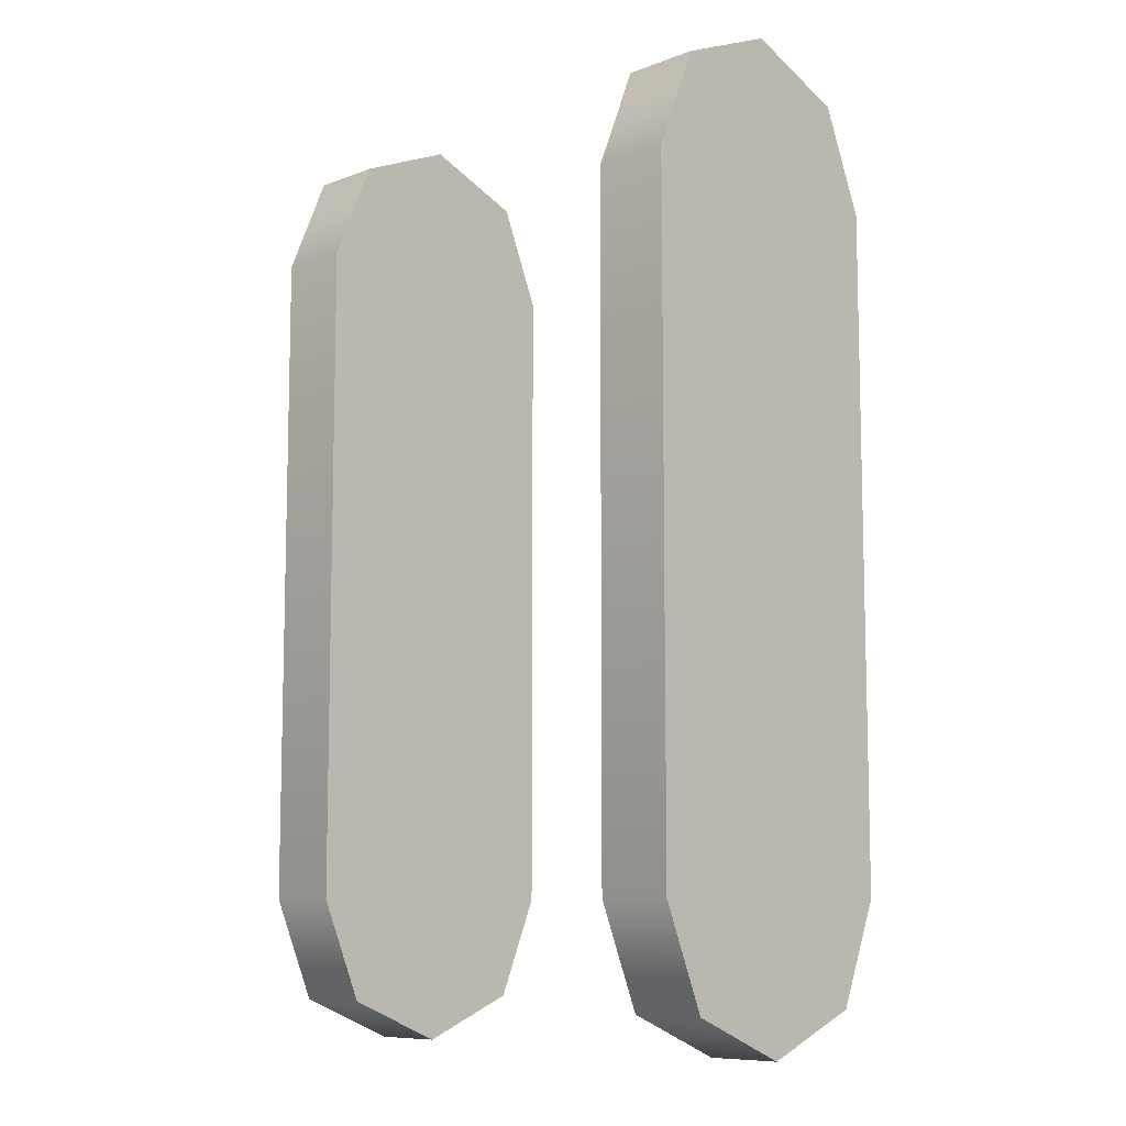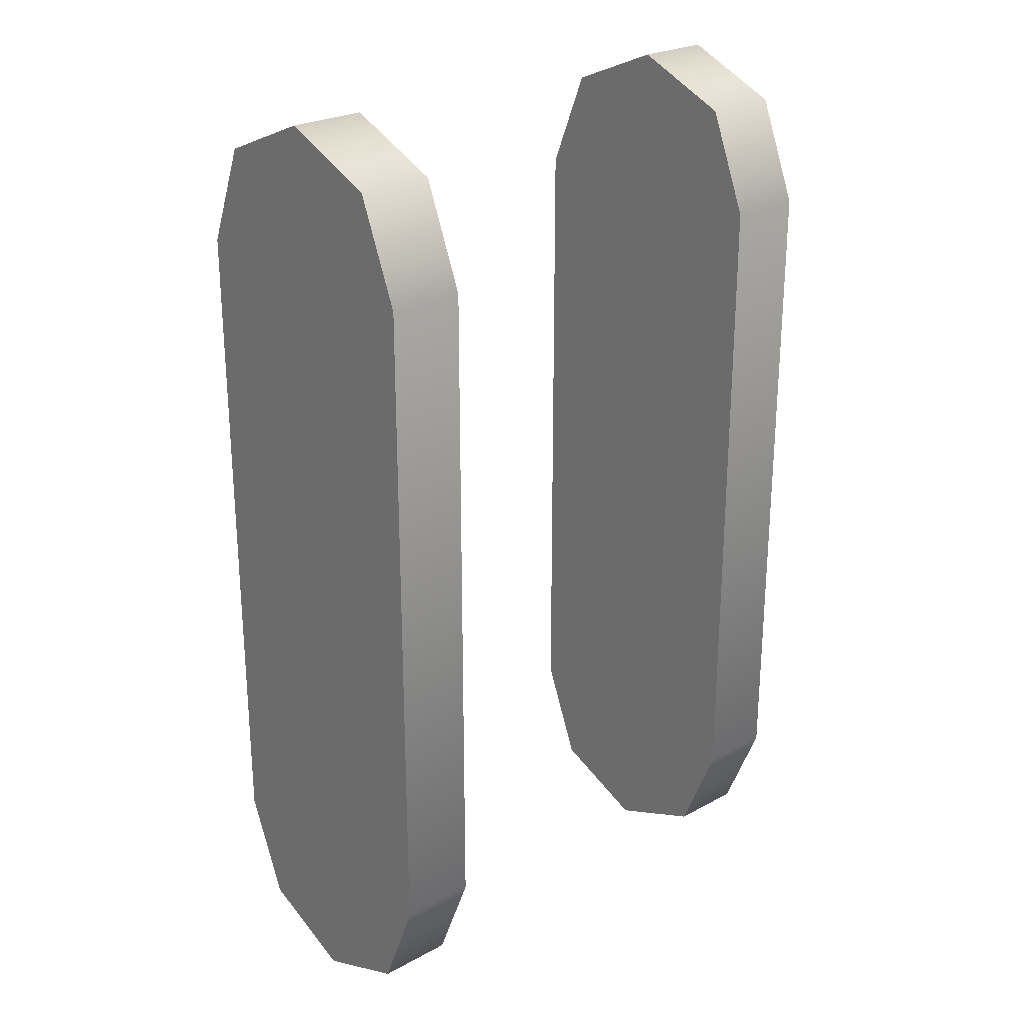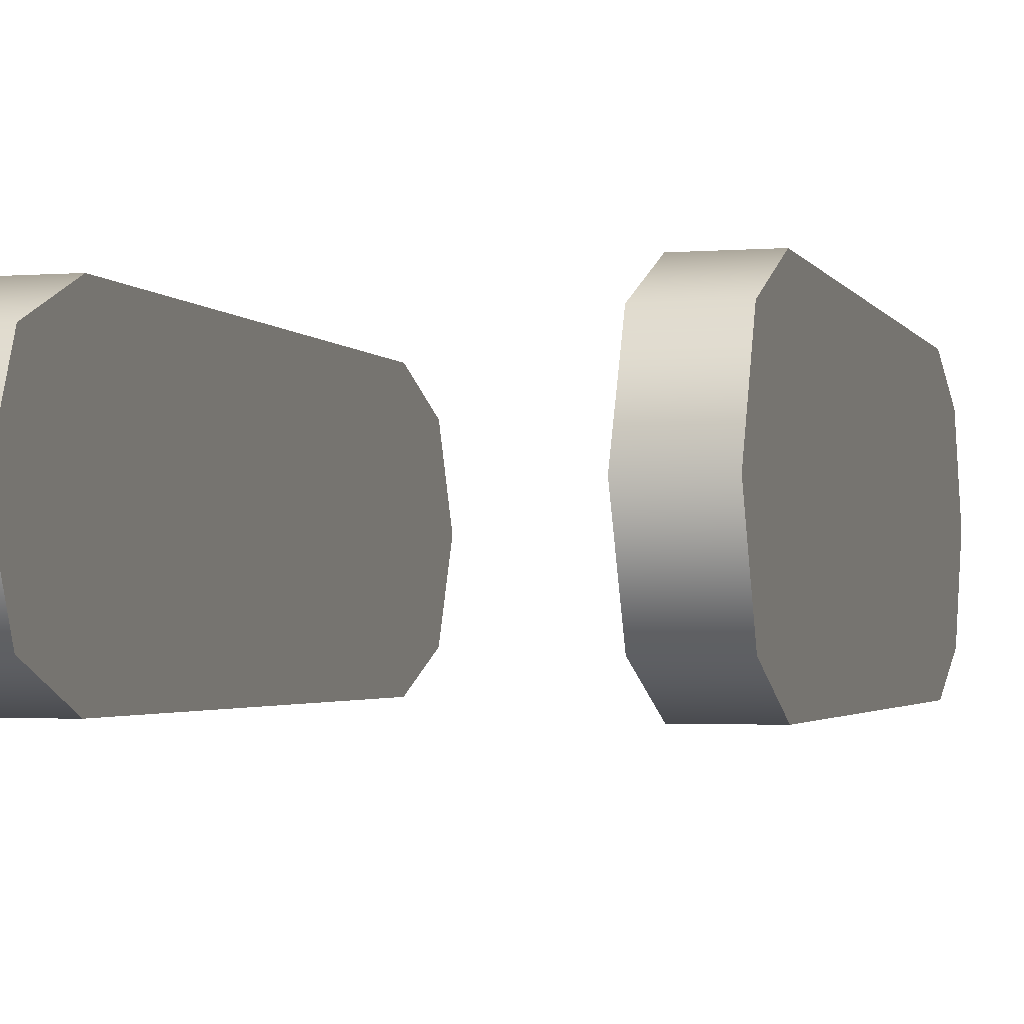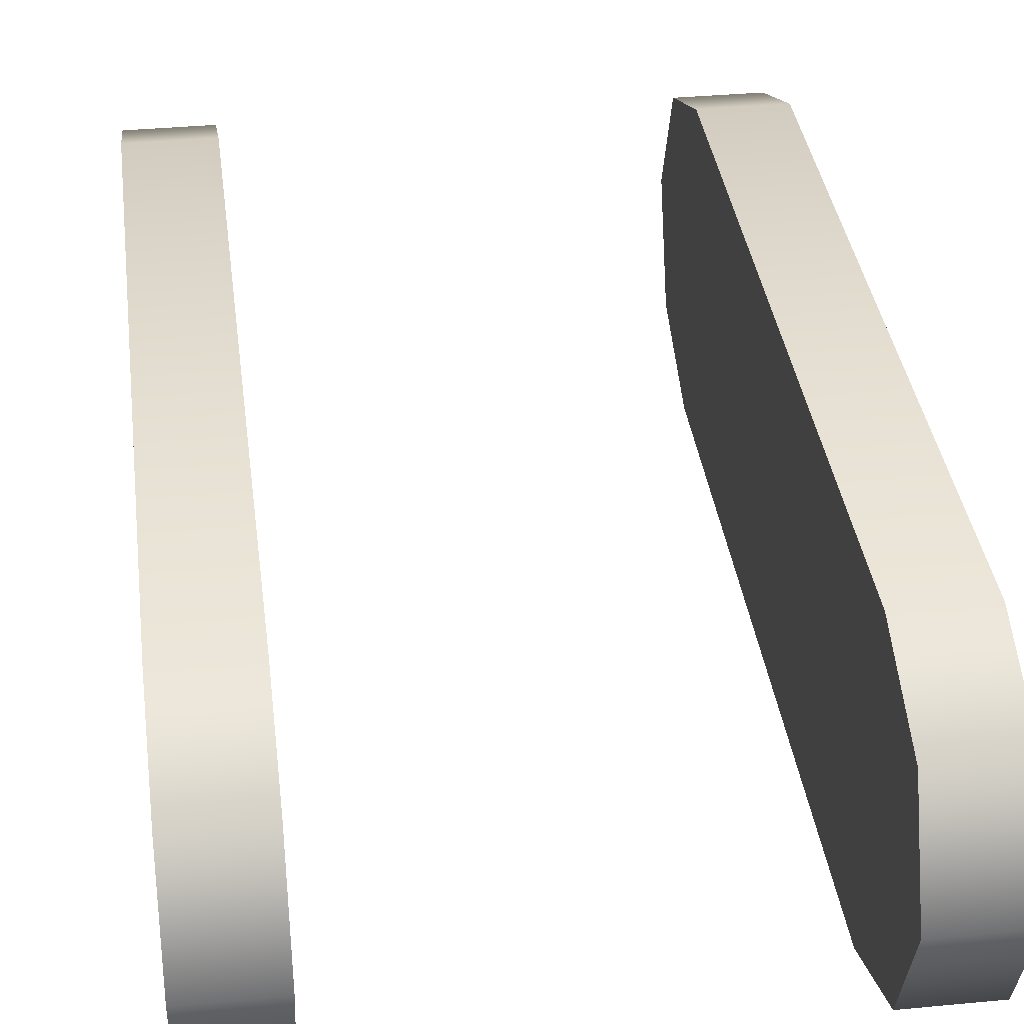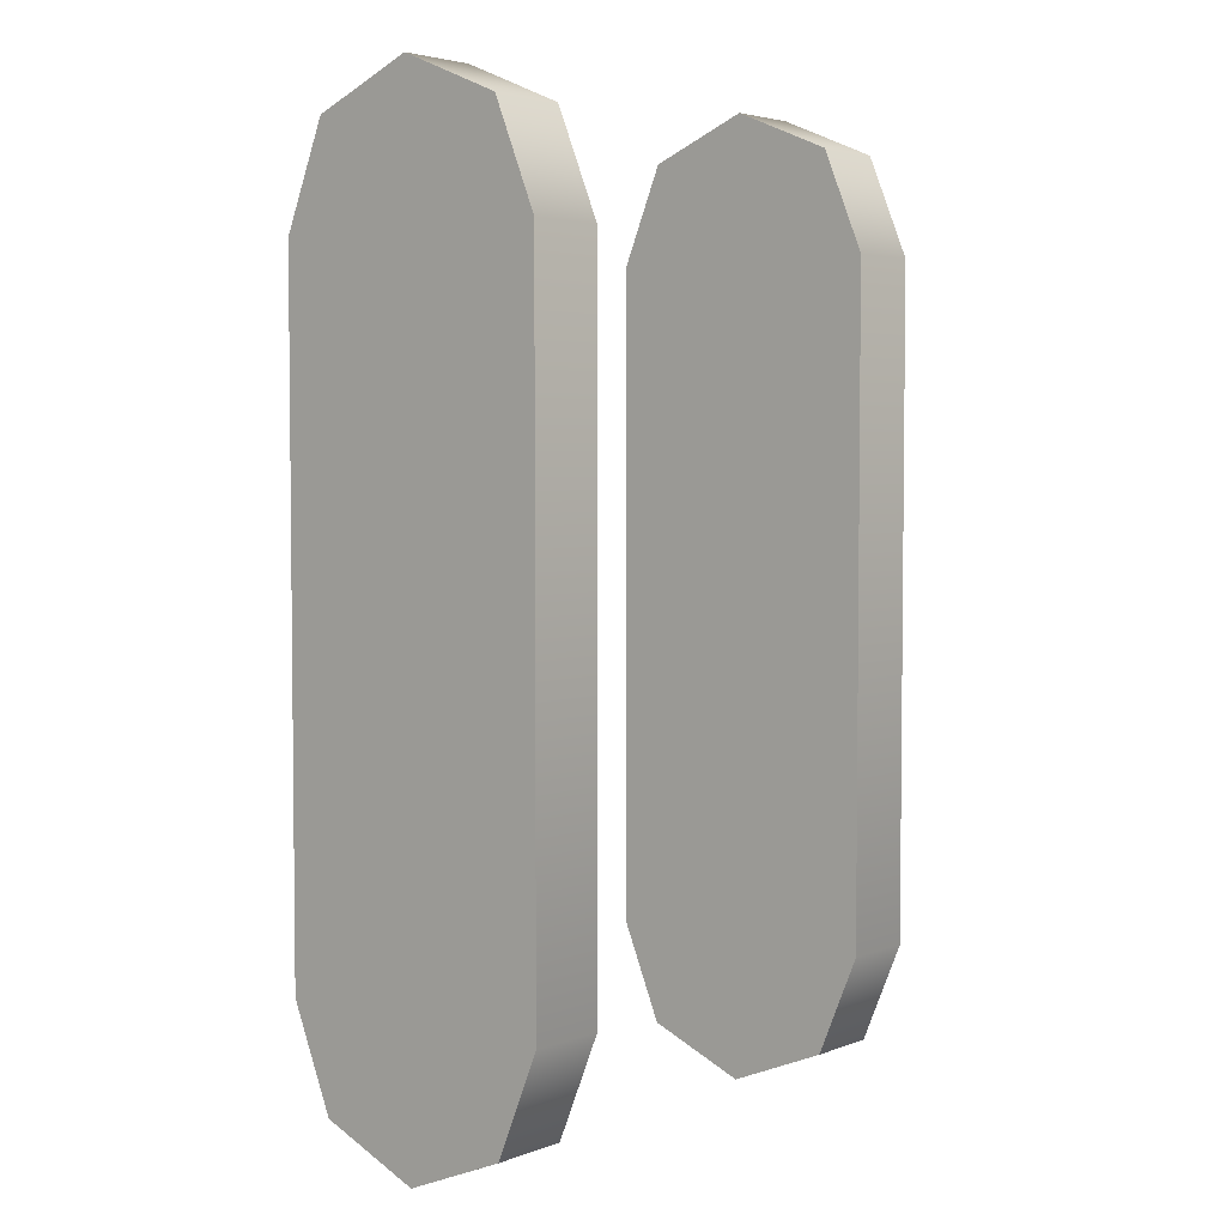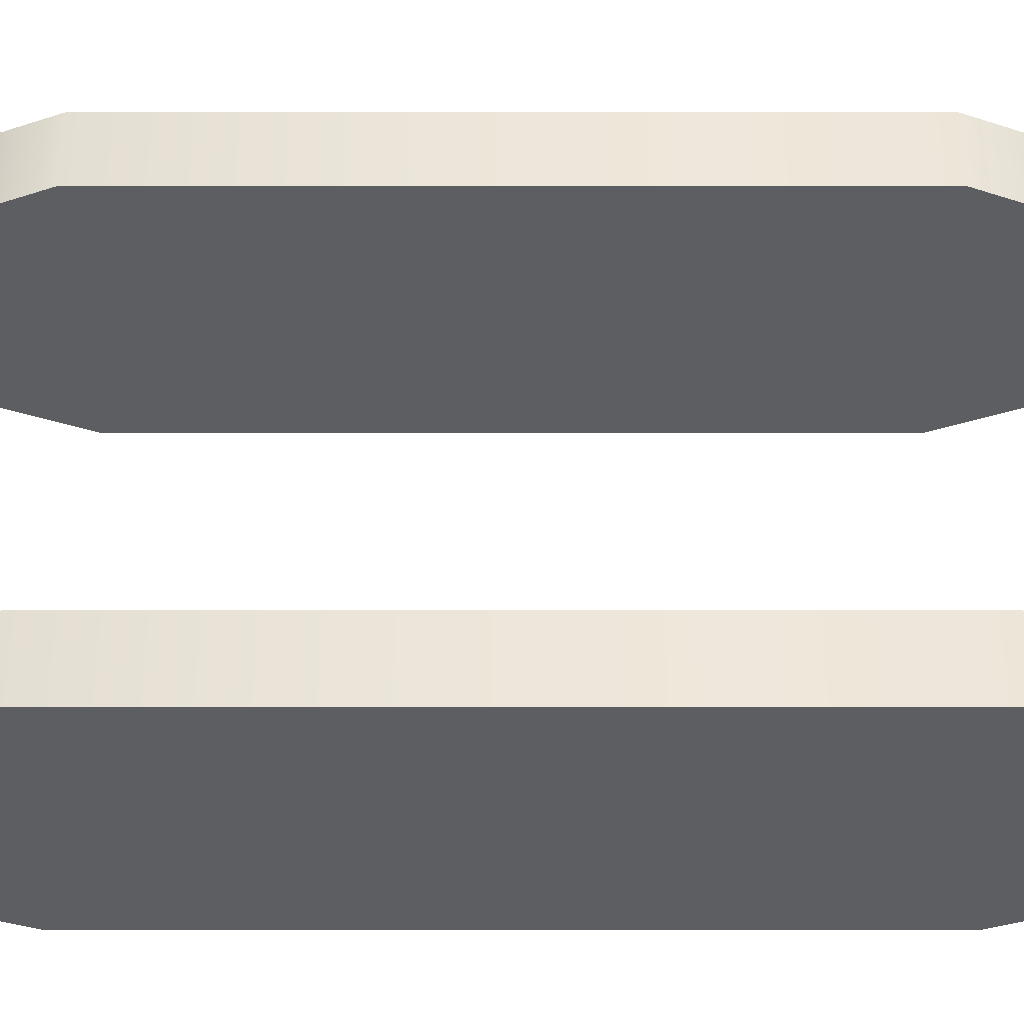
<metadata>
{"format":"obj","ext":"obj","renderer":"f3d","projection":"perspective","resolution":1024,"background":"white","views":[{"elev":-9.0,"azim":44.9,"up":"+Y"},{"elev":25.3,"azim":138.9,"up":"+Y"},{"elev":-2.3,"azim":-164.2,"up":"+Z"},{"elev":35.4,"azim":-7.2,"up":"+Z"},{"elev":3.9,"azim":-50.0,"up":"+Y"},{"elev":52.5,"azim":90.0,"up":"+Z"}]}
</metadata>
<code>
o Ara_Antenna_1_Arm
v -0.0875 4.174e-17 0.04688
v -0.0875 -0.03315 0.03315
v -0.0875 -0.04688 5.741e-18
v -0.0875 -0.03315 -0.03315
v -0.0875 3.025e-17 -0.04688
v -0.0625 3.6e-17 0.04688
v -0.0625 -0.03315 0.03315
v -0.0625 -0.04688 5.741e-18
v -0.0625 -0.03315 -0.03315
v -0.0625 2.451e-17 -0.04688
v -0.0875 0.2656 0
v -0.0875 0.2519 0.03315
v -0.0875 0.2519 -0.03315
v -0.0625 0.2656 0
v -0.0625 0.2519 0.03315
v -0.0625 0.2519 -0.03315
v -0.0625 0.2188 -0.04688
v -0.0875 0.2188 -0.04688
v -0.0875 0.2188 0.04688
v -0.0625 0.2188 0.04688
v 0.0625 4.174e-17 0.04688
v 0.0625 -0.03315 0.03315
v 0.0625 -0.04688 5.741e-18
v 0.0625 -0.03315 -0.03315
v 0.0625 3.025e-17 -0.04688
v 0.0875 3.6e-17 0.04688
v 0.0875 -0.03315 0.03315
v 0.0875 -0.04688 5.741e-18
v 0.0875 -0.03315 -0.03315
v 0.0875 2.451e-17 -0.04688
v 0.0625 0.2656 0
v 0.0625 0.2519 0.03315
v 0.0625 0.2519 -0.03315
v 0.0875 0.2656 0
v 0.0875 0.2519 0.03315
v 0.0875 0.2519 -0.03315
v 0.0875 0.2188 -0.04688
v 0.0625 0.2188 -0.04688
v 0.0625 0.2188 0.04688
v 0.0875 0.2188 0.04688
g Ara_Antenna_1_Arm_Ara_Antenna_1_Arm_auv
f 1 19 12 11 13 18 5 4 3 2
f 7 8 9 10 17 16 14 15 20 6
f 21 39 32 31 33 38 25 24 23 22
f 27 28 29 30 37 36 34 35 40 26
f 2 7 6 1
f 3 8 7 2
f 4 9 8 3
f 5 10 9 4
f 5 18 17 10
f 6 20 19 1
f 11 12 15 14
f 12 19 20 15
f 14 16 13 11
f 16 17 18 13
f 22 27 26 21
f 23 28 27 22
f 24 29 28 23
f 25 30 29 24
f 25 38 37 30
f 26 40 39 21
f 31 32 35 34
f 32 39 40 35
f 34 36 33 31
f 36 37 38 33

</code>
